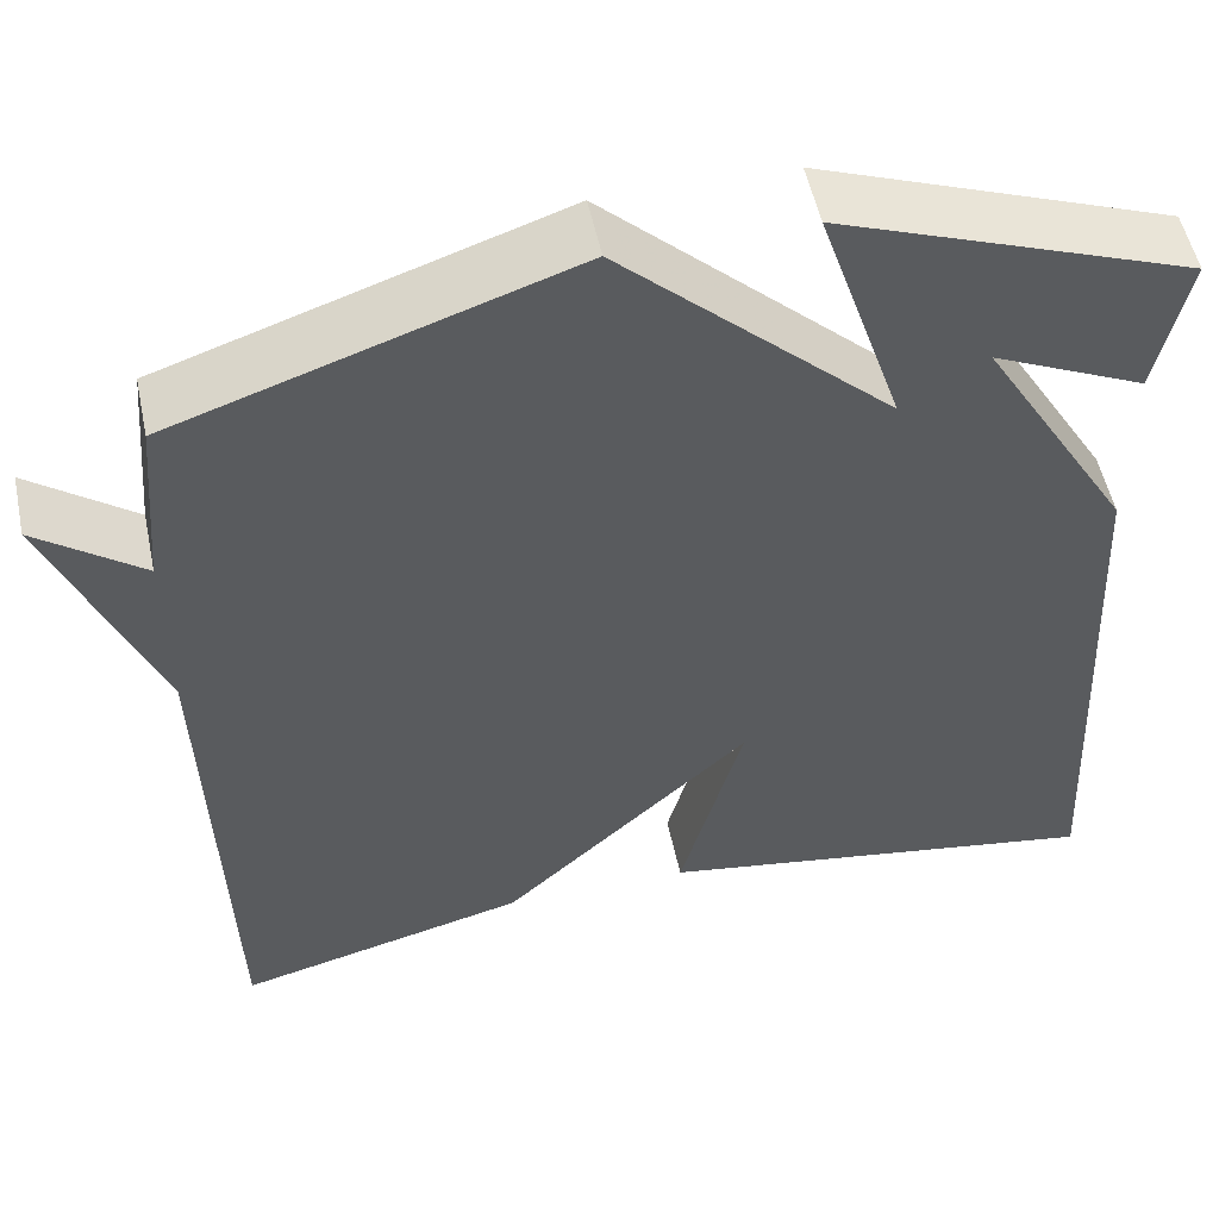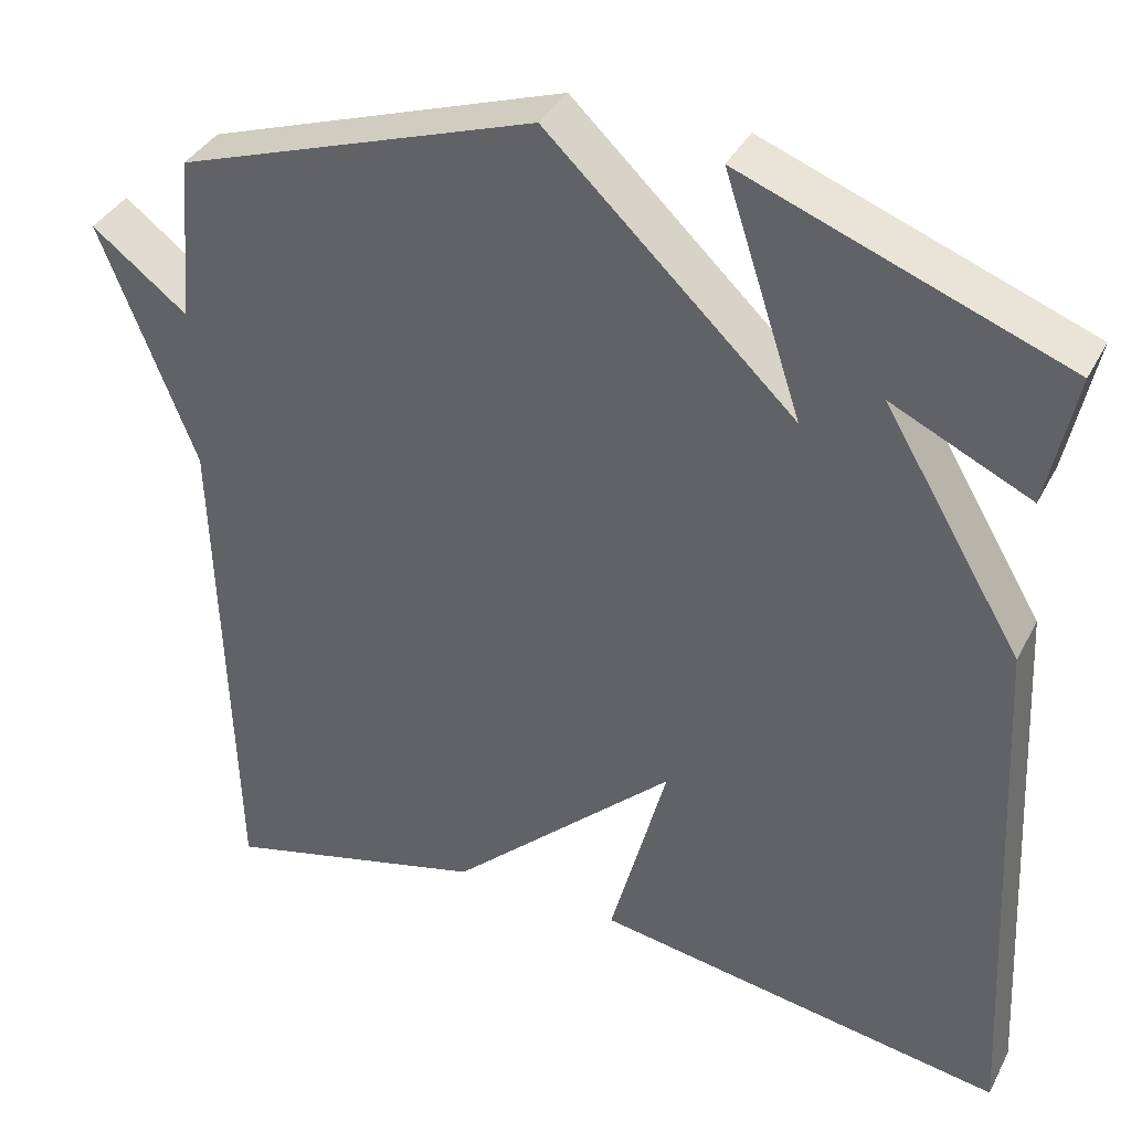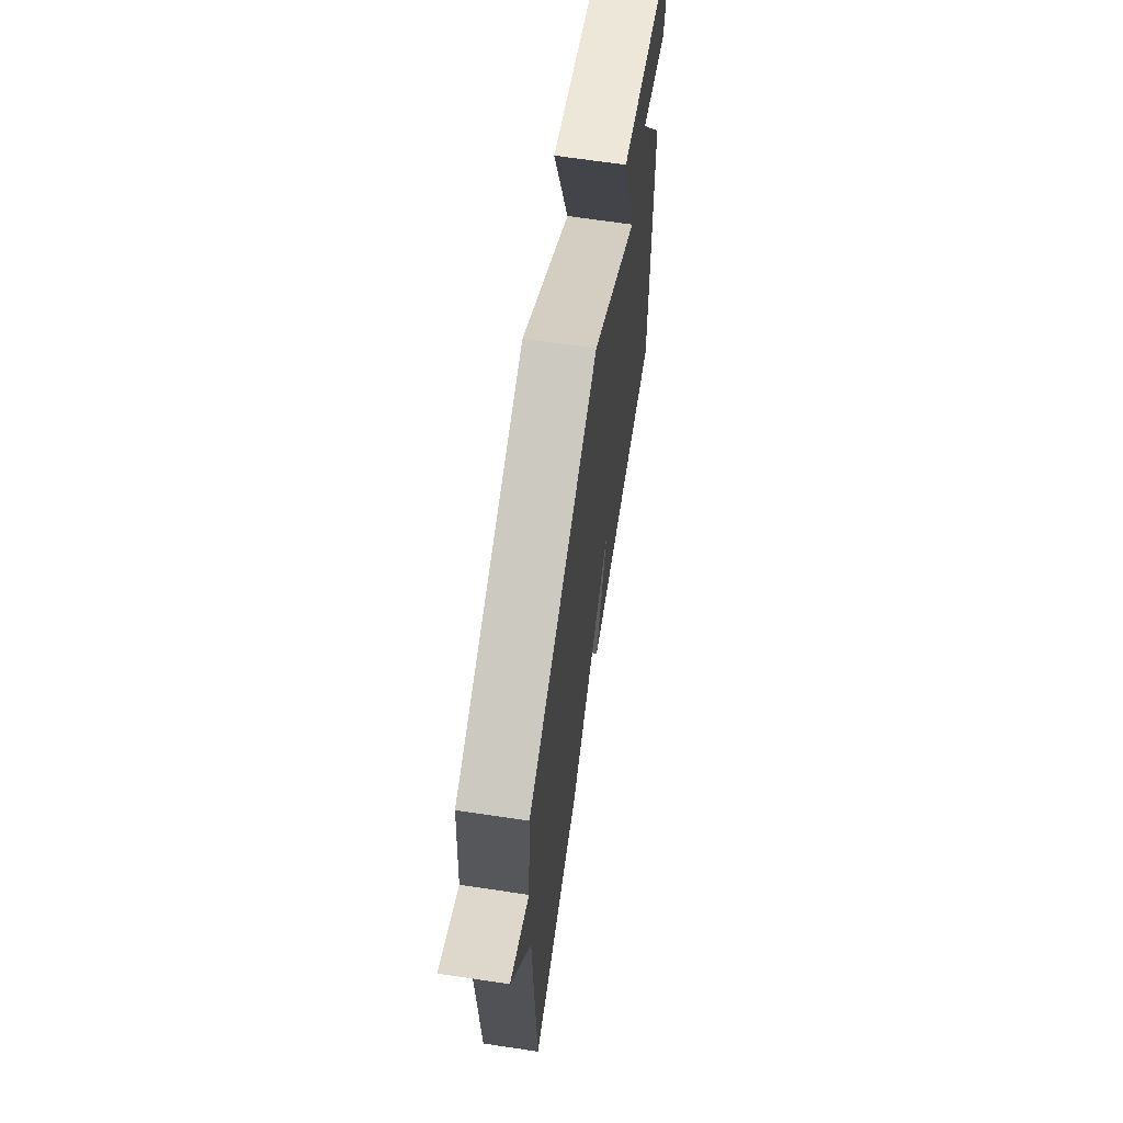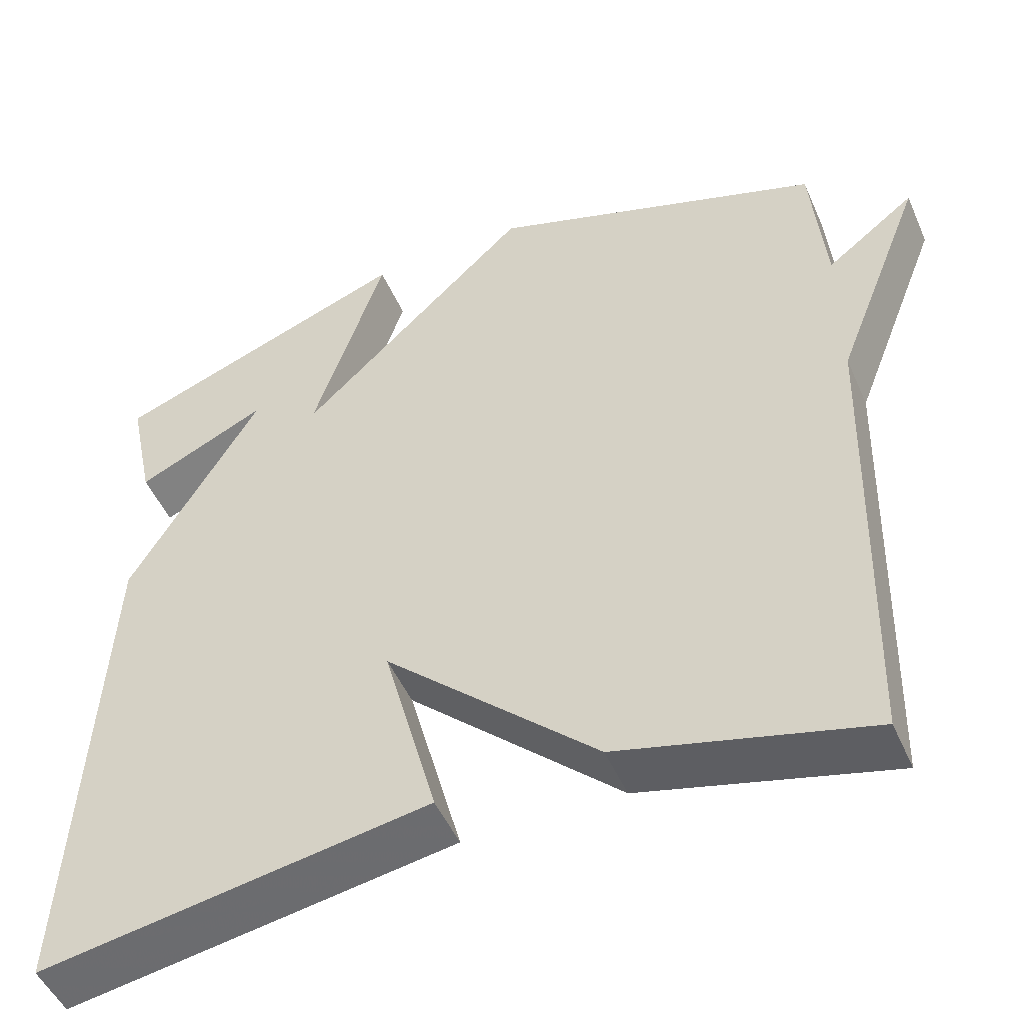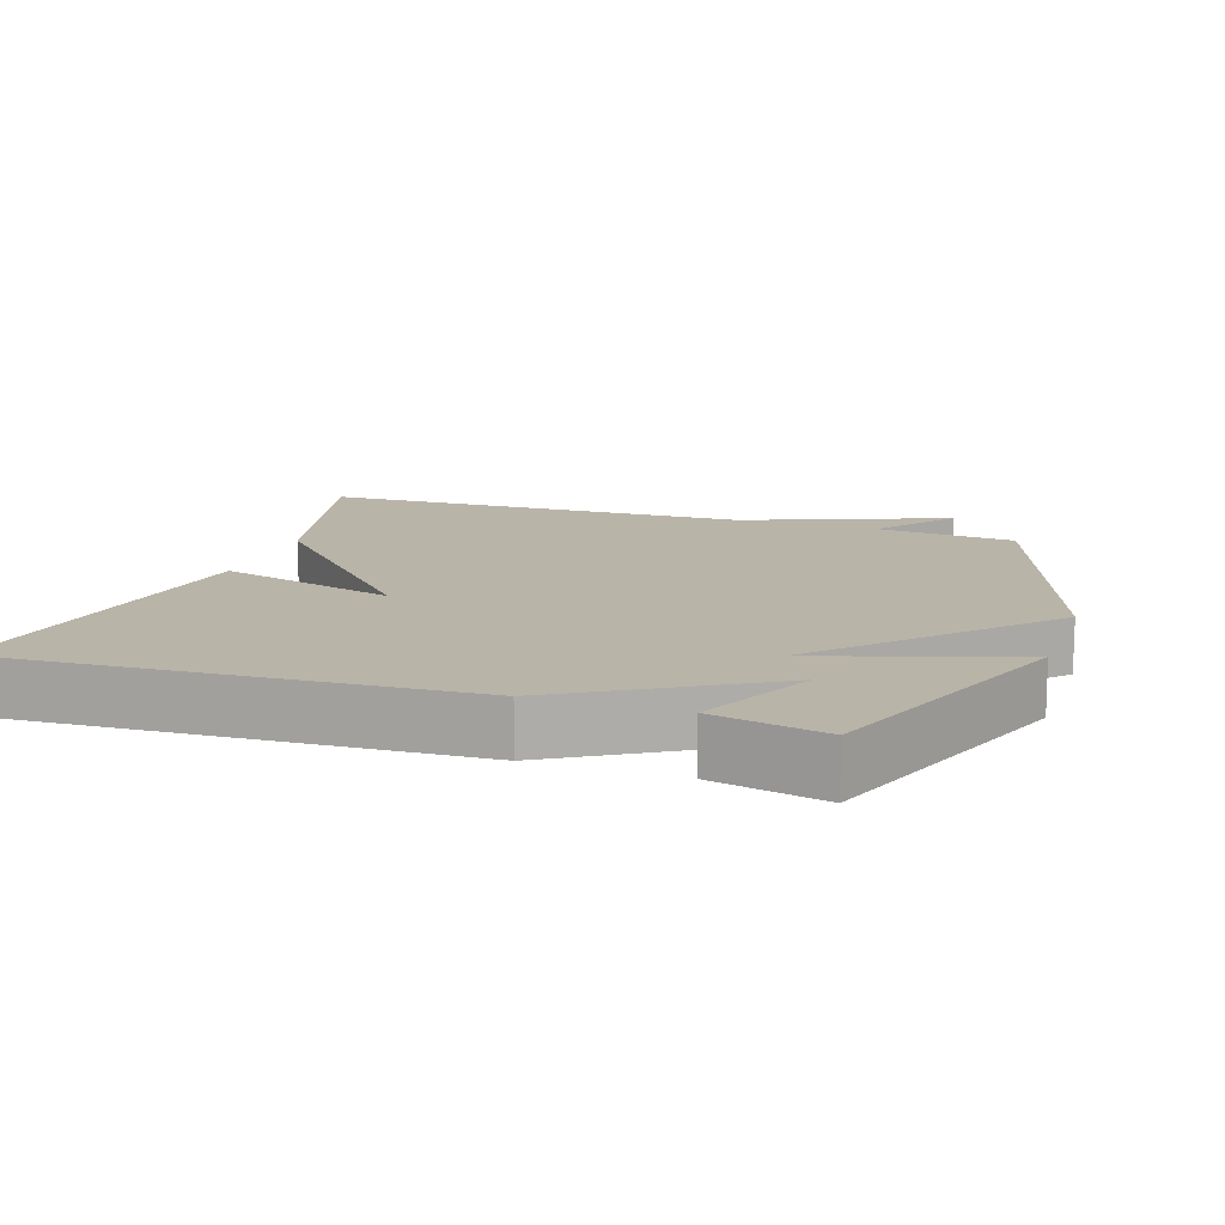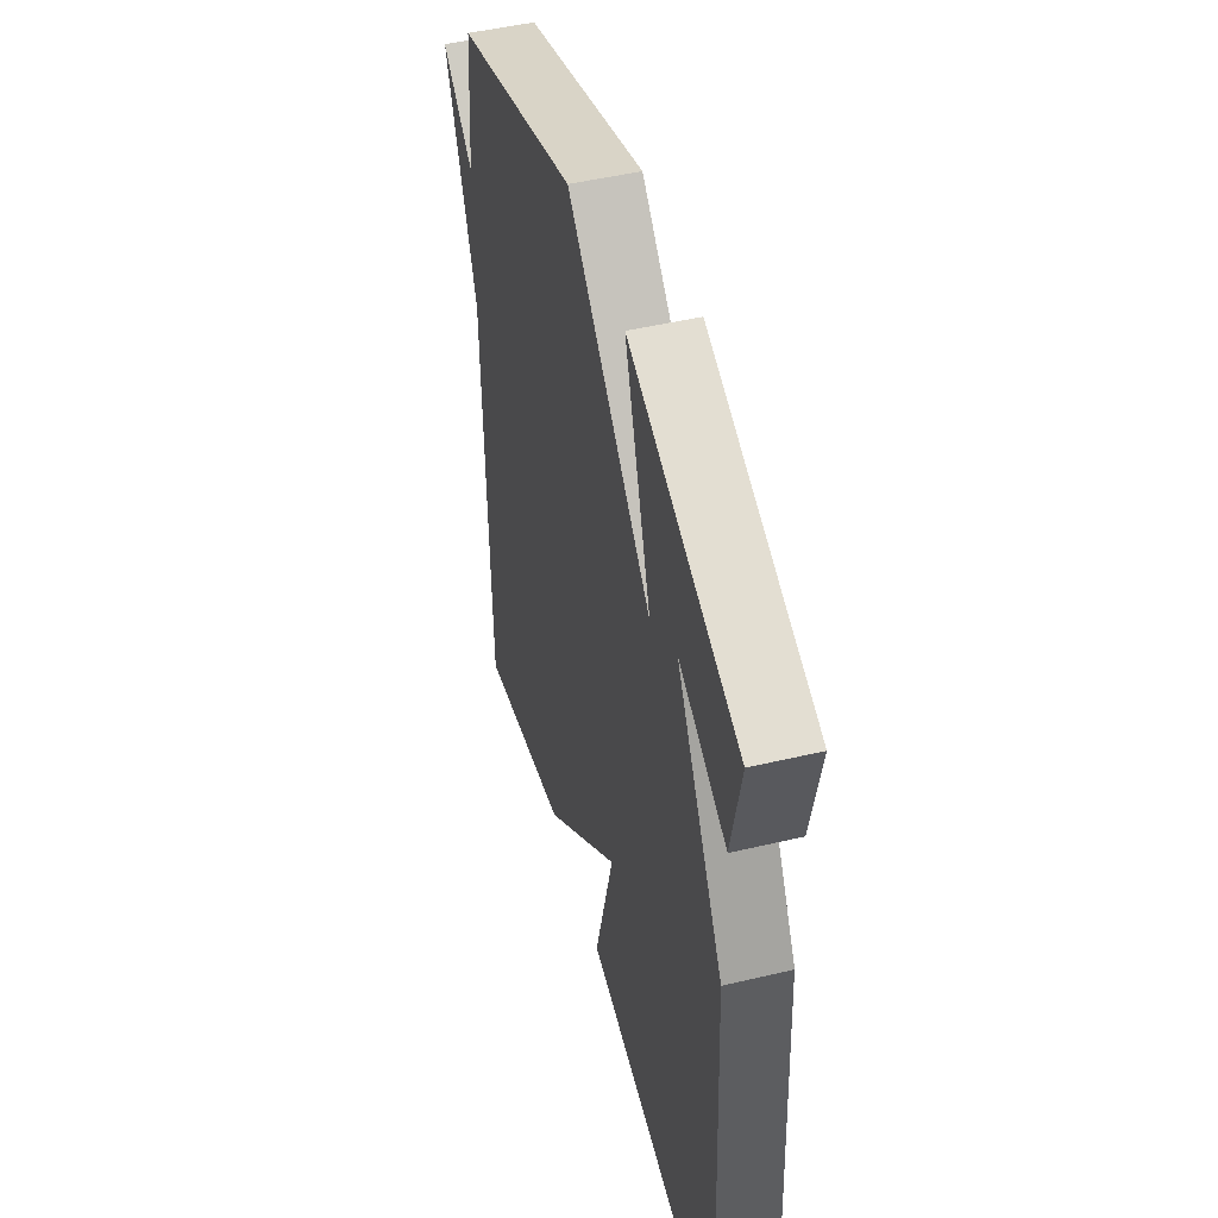
<metadata>
{"format":"obj","ext":"obj","renderer":"f3d","projection":"perspective","resolution":1024,"background":"white","views":[{"elev":53.3,"azim":168.1,"up":"+Z"},{"elev":37.2,"azim":-155.1,"up":"+Z"},{"elev":67.7,"azim":98.5,"up":"+Z"},{"elev":-49.6,"azim":23.2,"up":"+Z"},{"elev":13.3,"azim":-71.3,"up":"+Y"},{"elev":48.3,"azim":-104.8,"up":"+Z"}]}
</metadata>
<code>
v -0.5 0.07 -0.5
v -0.467 0.07 0.143
v -0.303 0.07 0.42
v -0.467 0.07 0.343
v -0.5 0.07 0.5
v -0.122 0.07 0.643
v -0.213 0.07 0.366
v 0.078 0.07 0.643
v 0.5 0.07 0.5
v 0.517 0.07 0.304
v 0.629 0.07 0.39
v 0.517 0.07 0.104
v 0.5 0.07 -0.5
v 0.187 0.07 -0.42
v -0.08 0.07 -0.17
v -0.013 0.07 -0.42
v -0.5 0 -0.5
v -0.467 0 0.143
v -0.303 0 0.42
v -0.467 0 0.343
v -0.5 0 0.5
v -0.122 0 0.643
v -0.213 0 0.366
v 0.078 0 0.643
v 0.5 0 0.5
v 0.517 0 0.304
v 0.629 0 0.39
v 0.517 0 0.104
v 0.5 0 -0.5
v 0.187 0 -0.42
v -0.08 0 -0.17
v -0.013 0 -0.42
f 1 2 3
f 16 1 3
f 15 16 3
f 12 13 14 15
f 10 11 12 15
f 9 10 15
f 8 9 15
f 7 8 15
f 7 15 3
f 6 7 3
f 3 4 5 6
f 19 18 17
f 19 17 32
f 19 32 31
f 31 30 29 28
f 31 28 27 26
f 31 26 25
f 31 25 24
f 31 24 23
f 19 31 23
f 19 23 22
f 22 21 20 19
f 1 17 18 2
f 2 18 19 3
f 3 19 20 4
f 4 20 21 5
f 5 21 22 6
f 6 22 23 7
f 7 23 24 8
f 8 24 25 9
f 9 25 26 10
f 10 26 27 11
f 11 27 28 12
f 12 28 29 13
f 13 29 30 14
f 14 30 31 15
f 15 31 32 16
f 16 32 17 1

</code>
